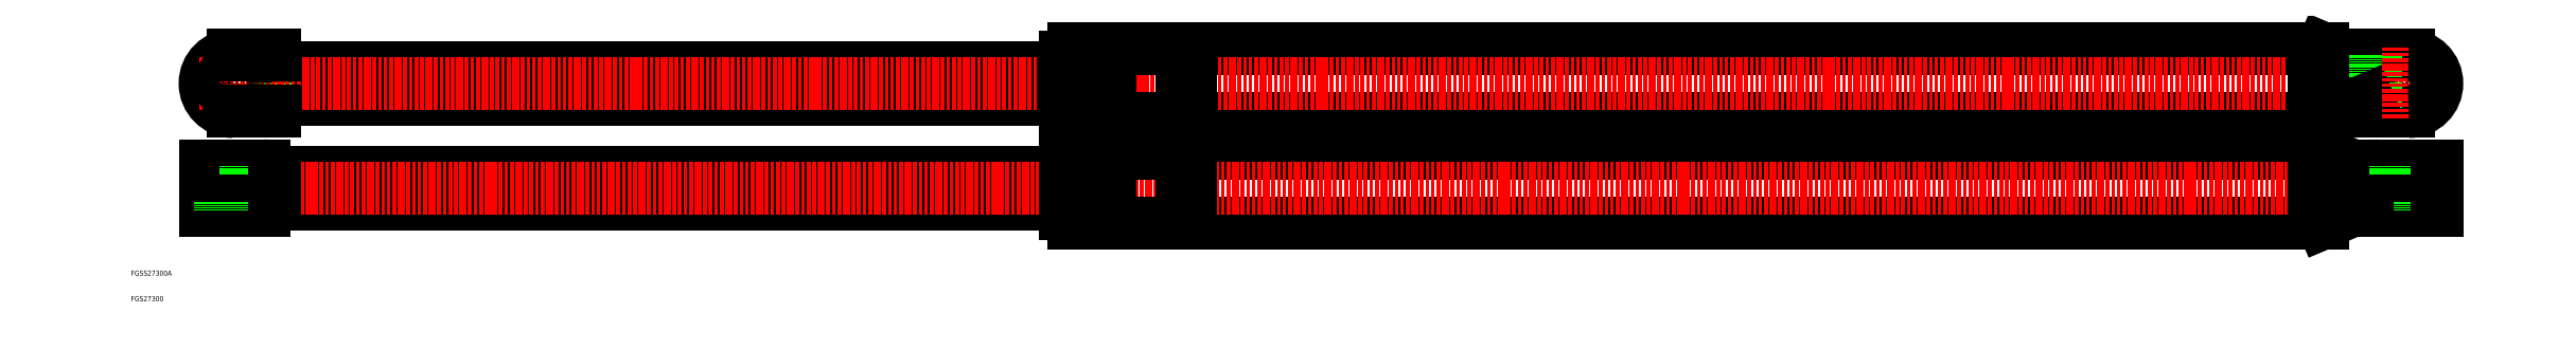
<metadata>
{"format":"dxf","ext":"dxf","renderer":"ezdxf+matplotlib","layout":"modelspace","background":"white","min_lineweight":24,"dpi":150}
</metadata>
<code>
0
SECTION
2
ENTITIES
0
LINE
8
0
10
424.1
20
109
30
0
11
866.5
21
109
31
0
0
LINE
8
0
10
424.1
20
81.6
30
0
11
866.5
21
81.6
31
0
0
LINE
8
0
10
424.1
20
68
30
0
11
866.5
21
68
31
0
0
LINE
8
0
10
424.1
20
40.6
30
0
11
866.5
21
40.6
31
0
0
LINE
8
0
10
375
20
101.5
30
0
11
66
21
101.5
31
0
0
LINE
8
0
10
375
20
89.05
30
0
11
66
21
89.05
31
0
0
LINE
8
0
10
375
20
60.55
30
0
11
66
21
60.55
31
0
0
LINE
8
0
10
375
20
48.05
30
0
11
66
21
48.05
31
0
0
LINE
8
0
10
62.8
20
58.8
30
0
11
62.8
21
49.8
31
0
0
LINE
8
CENTER
10
50
20
66
30
0
11
50
21
42.6
31
0
0
TEXT
8
0
10
10
20
10
30
0
40
2
1
FGS27300
0
TEXT
8
0
10
10
20
20
30
0
40
2
1
FGSS27300A
0
LINE
8
CENTER
10
36
20
54.3
30
0
11
914
21
54.3
31
0
0
LINE
8
0
10
39
20
48.8
30
0
11
61.8
21
48.8
31
0
0
LINE
8
0
10
39
20
45.6
30
0
11
61.8
21
45.6
31
0
0
LINE
8
0
10
39
20
45.6
30
0
11
39
21
48.8
31
0
0
LINE
8
0
10
45
20
45.6
30
0
11
45
21
48.8
31
0
0
LINE
8
0
10
55
20
45.6
30
0
11
55
21
48.8
31
0
0
ARC
8
0
10
61.8
20
49.8
30
0
40
4.2
50
270
51
0
0
ARC
8
0
10
61.8
20
49.8
30
0
40
1
50
270
51
0
0
LINE
8
0
10
66
20
84.3
30
0
11
66
21
106.3
31
0
0
LINE
8
0
10
62.8
20
106.3
30
0
11
62.8
21
84.3
31
0
0
ARC
8
0
10
50
20
95.3
30
0
40
11
50
90
51
270
0
LINE
8
CENTER
10
50
20
109.3
30
0
11
50
21
81.3
31
0
0
LINE
8
CENTER
10
914
20
95.3
30
0
11
36
21
95.3
31
0
0
LINE
8
0
10
50
20
84.3
30
0
11
66
21
84.3
31
0
0
LINE
8
0
10
39
20
59.8
30
0
11
61.8
21
59.8
31
0
0
LINE
8
0
10
39
20
63
30
0
11
61.8
21
63
31
0
0
LINE
8
0
10
45
20
63
30
0
11
45
21
59.8
31
0
0
LINE
8
0
10
39
20
63
30
0
11
39
21
59.8
31
0
0
LINE
8
0
10
55
20
63
30
0
11
55
21
59.8
31
0
0
CIRCLE
8
0
10
50
20
95.3
30
0
40
5
0
ARC
8
0
10
61.8
20
58.8
30
0
40
4.2
50
0
51
90
0
LINE
8
0
10
66
20
60.55
30
0
11
66
21
48.05
31
0
0
ARC
8
0
10
61.8
20
58.8
30
0
40
1
50
0
51
90
0
LINE
8
0
10
50
20
106.3
30
0
11
66
21
106.3
31
0
0
LINE
8
0
10
392.5
20
40.6
30
0
11
420.6
21
40.6
31
0
0
LINE
8
0
10
378.5
20
40.6
30
0
11
389
21
40.6
31
0
0
LINE
8
0
10
375
20
44.11
30
0
11
378.5
21
44.11
31
0
0
LINE
8
0
10
389
20
44.11
30
0
11
392.5
21
44.11
31
0
0
LINE
8
0
10
420.6
20
44.11
30
0
11
424.1
21
44.11
31
0
0
LINE
8
0
10
392.5
20
109
30
0
11
420.6
21
109
31
0
0
LINE
8
0
10
392.5
20
81.6
30
0
11
420.6
21
81.6
31
0
0
LINE
8
0
10
392.5
20
68
30
0
11
420.6
21
68
31
0
0
LINE
8
0
10
375
20
105.5
30
0
11
375
21
85.11
31
0
0
LINE
8
0
10
378.5
20
68
30
0
11
389
21
68
31
0
0
LINE
8
0
10
378.5
20
68
30
0
11
378.5
21
40.6
31
0
0
LINE
8
0
10
375
20
64.49
30
0
11
375
21
44.11
31
0
0
LINE
8
0
10
375
20
64.49
30
0
11
378.5
21
64.49
31
0
0
LINE
8
0
10
389
20
68
30
0
11
389
21
40.6
31
0
0
LINE
8
0
10
392.5
20
68
30
0
11
392.6
21
40.6
31
0
0
LINE
8
0
10
389
20
64.49
30
0
11
392.5
21
64.49
31
0
0
LINE
8
0
10
378.5
20
81.6
30
0
11
389
21
81.6
31
0
0
LINE
8
0
10
375
20
85.11
30
0
11
378.5
21
85.11
31
0
0
LINE
8
0
10
389
20
85.11
30
0
11
392.5
21
85.11
31
0
0
LINE
8
0
10
378.5
20
109
30
0
11
389
21
109
31
0
0
LINE
8
0
10
378.5
20
109
30
0
11
378.5
21
81.6
31
0
0
LINE
8
0
10
375
20
105.5
30
0
11
378.5
21
105.5
31
0
0
LINE
8
0
10
389
20
105.5
30
0
11
392.5
21
105.5
31
0
0
LINE
8
0
10
389
20
109
30
0
11
389
21
81.6
31
0
0
LINE
8
0
10
392.5
20
109
30
0
11
392.6
21
81.6
31
0
0
LINE
8
0
10
420.6
20
64.49
30
0
11
424.1
21
64.49
31
0
0
LINE
8
0
10
420.6
20
68
30
0
11
420.6
21
40.6
31
0
0
LINE
8
0
10
424.1
20
68
30
0
11
424.1
21
40.6
31
0
0
LINE
8
0
10
420.6
20
85.11
30
0
11
424.1
21
85.11
31
0
0
LINE
8
0
10
420.6
20
105.5
30
0
11
424.1
21
105.5
31
0
0
LINE
8
0
10
420.6
20
109
30
0
11
420.6
21
81.6
31
0
0
LINE
8
0
10
424.1
20
109
30
0
11
424.1
21
81.6
31
0
0
LINE
8
0
10
862.9
20
68
30
0
11
862.9
21
40.6
31
0
0
LINE
8
0
10
866.5
20
68
30
0
11
866.5
21
40.6
31
0
0
LINE
8
CENTER
10
900
20
66
30
0
11
900
21
42.6
31
0
0
LINE
8
0
10
887.2
20
58.8
30
0
11
887.2
21
49.8
31
0
0
LINE
8
0
10
911
20
48.8
30
0
11
888.2
21
48.8
31
0
0
LINE
8
0
10
911
20
45.6
30
0
11
888.2
21
45.6
31
0
0
LINE
8
0
10
866.5
20
40.6
30
0
11
884
21
48.05
31
0
0
ARC
8
0
10
888.2
20
49.8
30
0
40
1
50
180
51
270
0
ARC
8
0
10
888.2
20
49.8
30
0
40
4.2
50
180
51
270
0
LINE
8
0
10
895
20
45.6
30
0
11
895
21
48.8
31
0
0
LINE
8
0
10
905
20
45.6
30
0
11
905
21
48.8
31
0
0
LINE
8
0
10
911
20
45.6
30
0
11
911
21
48.8
31
0
0
CIRCLE
8
0
10
900
20
95.3
30
0
40
5
0
LINE
8
0
10
900
20
106.3
30
0
11
884
21
106.3
31
0
0
LINE
8
0
10
900
20
84.3
30
0
11
884
21
84.3
31
0
0
LINE
8
0
10
911
20
59.8
30
0
11
888.2
21
59.8
31
0
0
LINE
8
0
10
911
20
63
30
0
11
888.2
21
63
31
0
0
LINE
8
0
10
862.9
20
109
30
0
11
862.9
21
81.6
31
0
0
LINE
8
0
10
866.5
20
109
30
0
11
866.5
21
81.6
31
0
0
LINE
8
0
10
866.5
20
109
30
0
11
884
21
101.5
31
0
0
LINE
8
0
10
884
20
84.3
30
0
11
884
21
106.3
31
0
0
LINE
8
0
10
887.2
20
106.3
30
0
11
887.2
21
84.3
31
0
0
LINE
8
0
10
866.5
20
68
30
0
11
884
21
60.55
31
0
0
ARC
8
0
10
888.2
20
58.8
30
0
40
1
50
90
51
180
0
ARC
8
0
10
888.2
20
58.8
30
0
40
4.2
50
90
51
180
0
LINE
8
0
10
884
20
60.55
30
0
11
884
21
48.05
31
0
0
LINE
8
0
10
895
20
63
30
0
11
895
21
59.8
31
0
0
LINE
8
0
10
866.5
20
81.6
30
0
11
884
21
89.05
31
0
0
LINE
8
CENTER
10
900
20
109.3
30
0
11
900
21
81.3
31
0
0
ARC
8
0
10
900
20
95.3
30
0
40
11
50
270
51
90
0
LINE
8
0
10
905
20
63
30
0
11
905
21
59.8
31
0
0
LINE
8
0
10
911
20
63
30
0
11
911
21
59.8
31
0
0
ENDSEC
0
EOF

</code>
